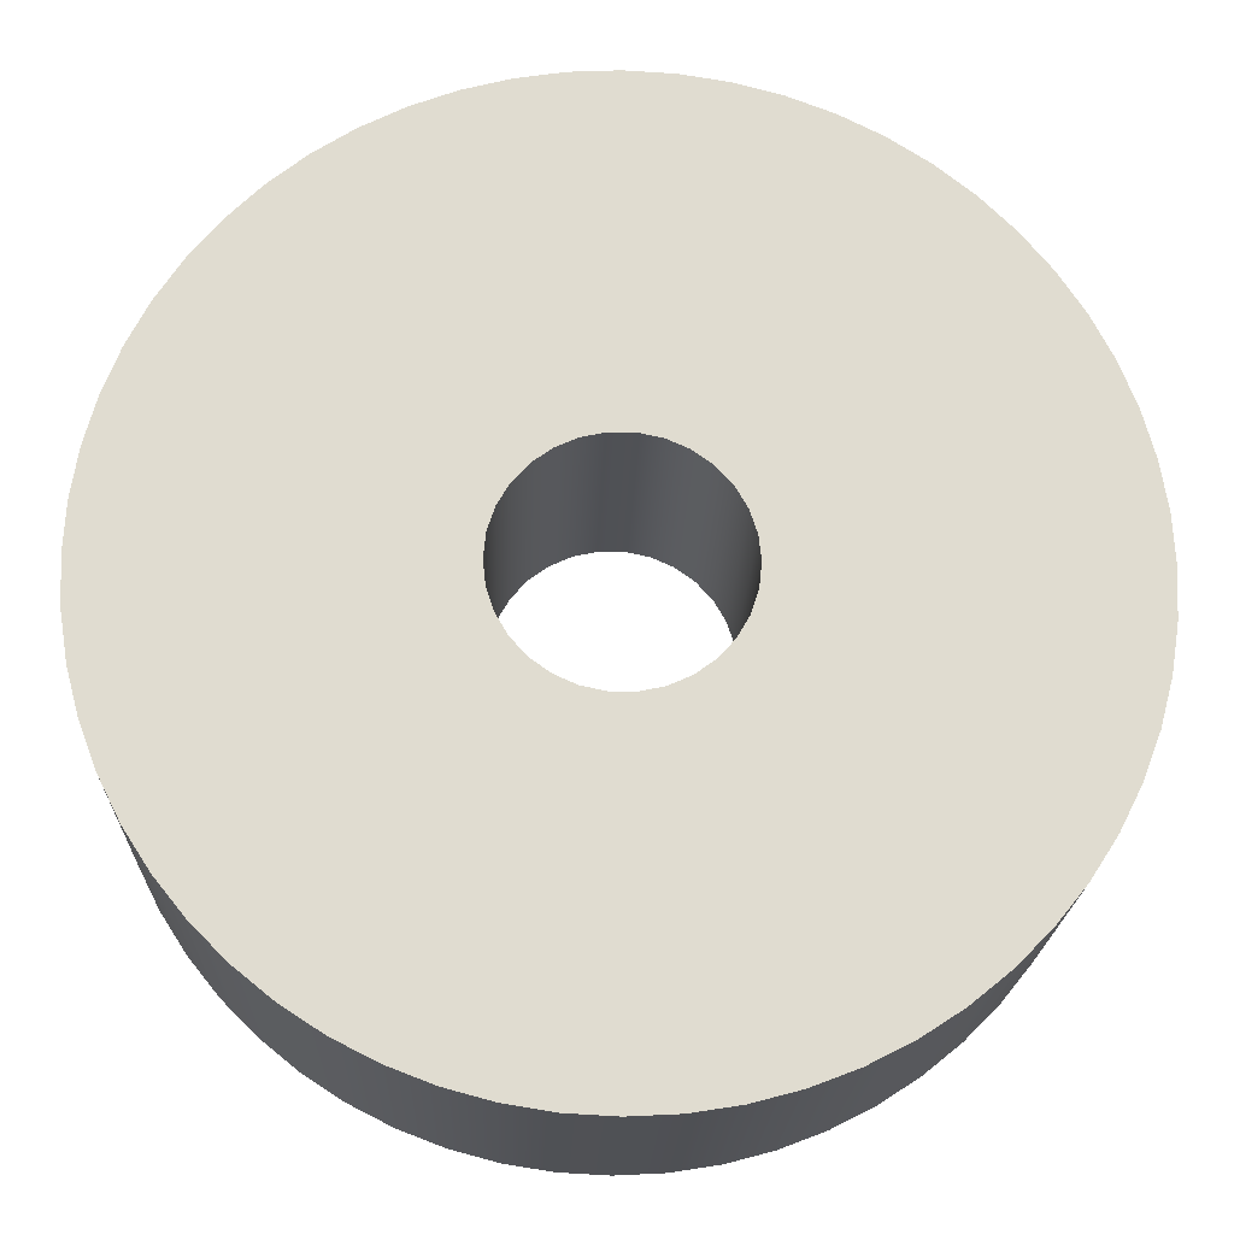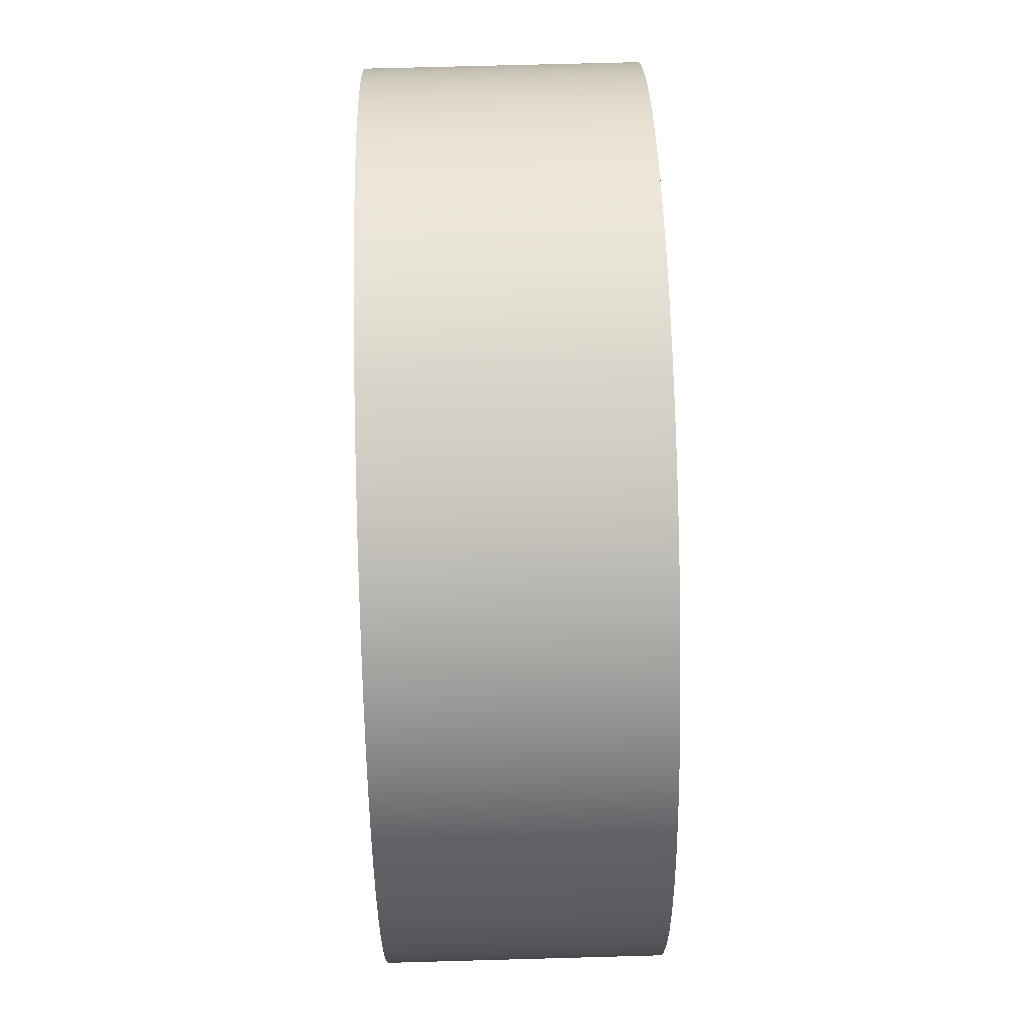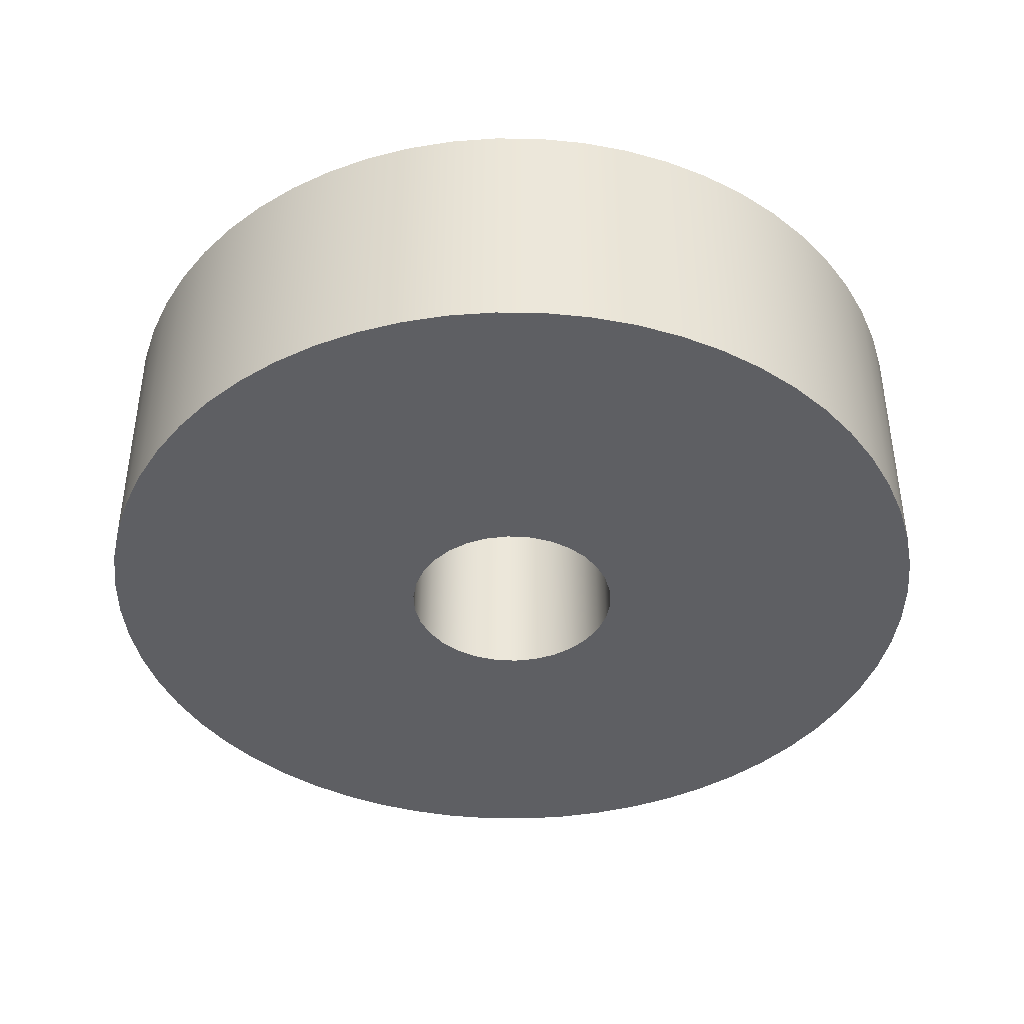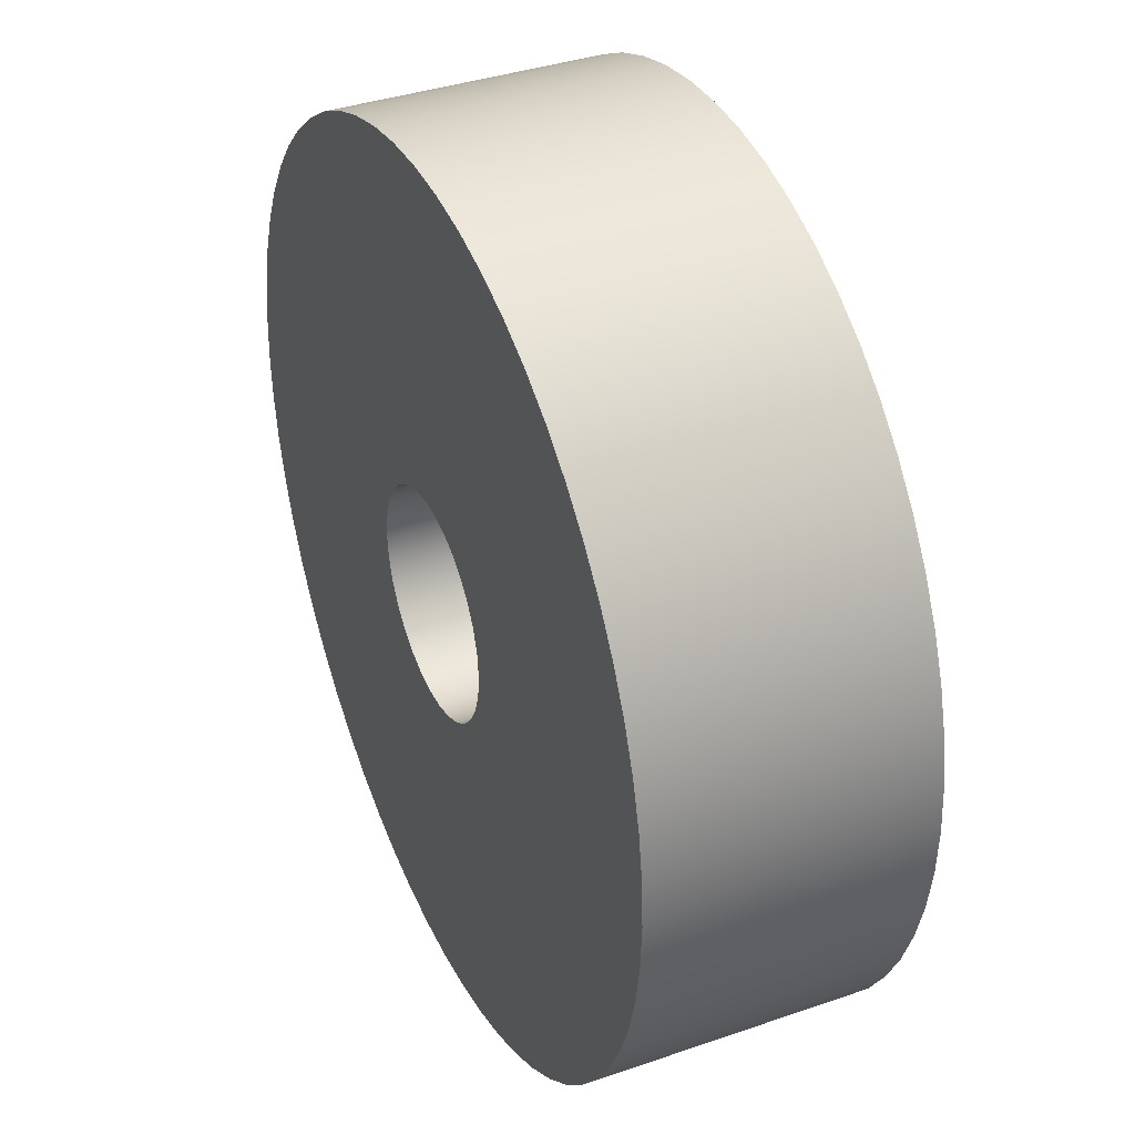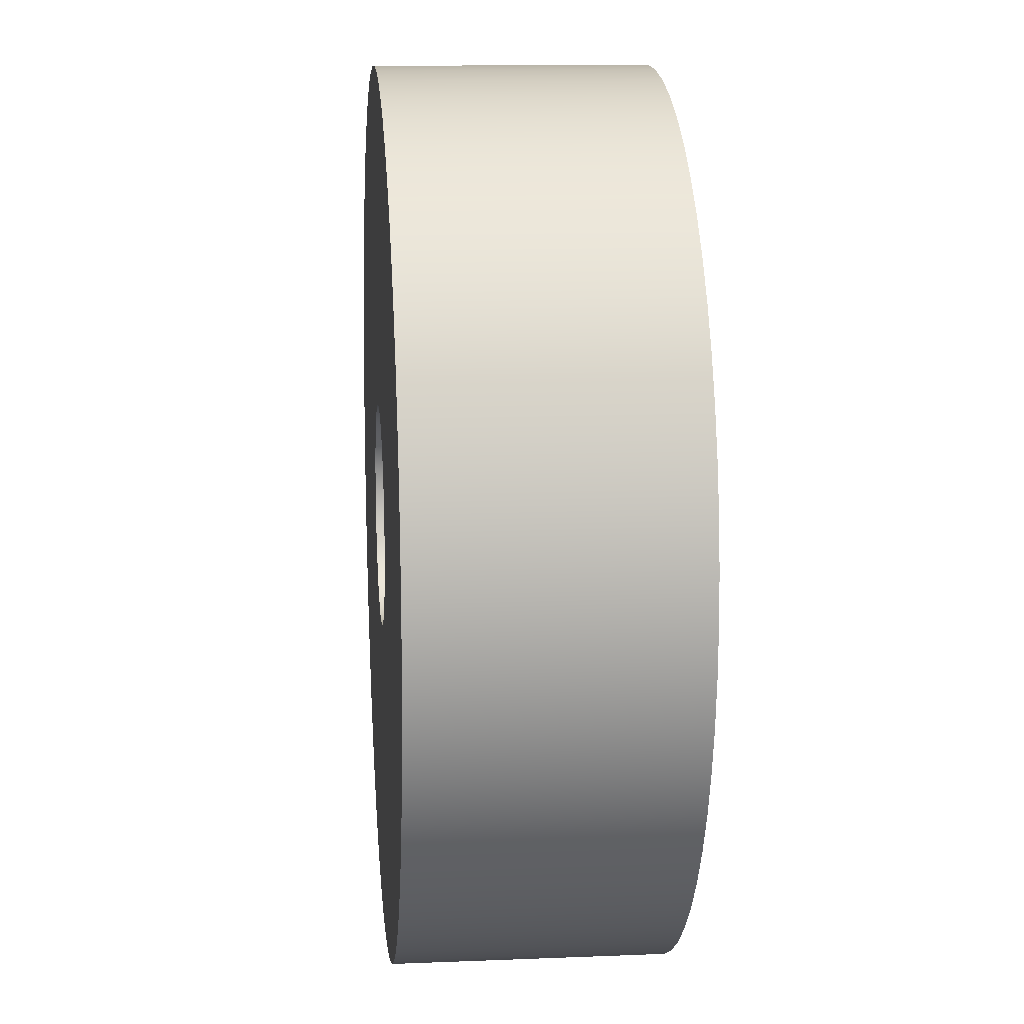
<metadata>
{"format":"obj","ext":"obj","renderer":"f3d","projection":"perspective","resolution":1024,"background":"white","views":[{"elev":-20.0,"azim":178.1,"up":"+Y"},{"elev":67.6,"azim":-91.6,"up":"+Y"},{"elev":-41.4,"azim":32.1,"up":"+Z"},{"elev":37.5,"azim":-113.9,"up":"+Y"},{"elev":13.0,"azim":-95.3,"up":"+Y"}]}
</metadata>
<code>
v -0.5 -6.123e-17 1.2
v -0.4891 -0.104 1.2
v -0.4568 -0.2034 1.2
v -0.4045 -0.2939 1.2
v -0.3346 -0.3716 1.2
v -0.25 -0.433 1.2
v -0.1545 -0.4755 1.2
v -0.05226 -0.4973 1.2
v 0.05226 -0.4973 1.2
v 0.1545 -0.4755 1.2
v 0.25 -0.433 1.2
v 0.3346 -0.3716 1.2
v 0.4045 -0.2939 1.2
v 0.4568 -0.2034 1.2
v 0.4891 -0.104 1.2
v 0.5 0 1.2
v 0.4891 0.104 1.2
v 0.4568 0.2034 1.2
v 0.4045 0.2939 1.2
v 0.3346 0.3716 1.2
v 0.25 0.433 1.2
v 0.1545 0.4755 1.2
v 0.05226 0.4973 1.2
v -0.05226 0.4973 1.2
v -0.1545 0.4755 1.2
v -0.25 0.433 1.2
v -0.3346 0.3716 1.2
v -0.4045 0.2939 1.2
v -0.4568 0.2034 1.2
v -0.4891 0.104 1.2
v -0.5 -6.123e-17 0
v -0.4891 0.104 0
v -0.4568 0.2034 0
v -0.4045 0.2939 0
v -0.3346 0.3716 0
v -0.25 0.433 0
v -0.1545 0.4755 0
v -0.05226 0.4973 0
v 0.05226 0.4973 0
v 0.1545 0.4755 0
v 0.25 0.433 0
v 0.3346 0.3716 0
v 0.4045 0.2939 0
v 0.4568 0.2034 0
v 0.4891 0.104 0
v 0.5 0 0
v 0.4891 -0.104 0
v 0.4568 -0.2034 0
v 0.4045 -0.2939 0
v 0.3346 -0.3716 0
v 0.25 -0.433 0
v 0.1545 -0.4755 0
v 0.05226 -0.4973 0
v -0.05226 -0.4973 0
v -0.1545 -0.4755 0
v -0.25 -0.433 0
v -0.3346 -0.3716 0
v -0.4045 -0.2939 0
v -0.4568 -0.2034 0
v -0.4891 -0.104 0
v -0.5 -6.123e-17 1.2
v -0.5 -6.123e-17 0
v -2 -2.449e-16 1.2
v -1.989 0.2091 1.2
v -1.956 0.4158 1.2
v -1.902 0.618 1.2
v -1.827 0.8135 1.2
v -1.732 1 1.2
v -1.618 1.176 1.2
v -1.486 1.338 1.2
v -1.338 1.486 1.2
v -1.176 1.618 1.2
v -1 1.732 1.2
v -0.8135 1.827 1.2
v -0.618 1.902 1.2
v -0.4158 1.956 1.2
v -0.2091 1.989 1.2
v 1.225e-16 2 1.2
v 0.2091 1.989 1.2
v 0.4158 1.956 1.2
v 0.618 1.902 1.2
v 0.8135 1.827 1.2
v 1 1.732 1.2
v 1.176 1.618 1.2
v 1.338 1.486 1.2
v 1.486 1.338 1.2
v 1.618 1.176 1.2
v 1.732 1 1.2
v 1.827 0.8135 1.2
v 1.902 0.618 1.2
v 1.956 0.4158 1.2
v 1.989 0.2091 1.2
v 2 0 1.2
v 1.989 -0.2091 1.2
v 1.956 -0.4158 1.2
v 1.902 -0.618 1.2
v 1.827 -0.8135 1.2
v 1.732 -1 1.2
v 1.618 -1.176 1.2
v 1.486 -1.338 1.2
v 1.338 -1.486 1.2
v 1.176 -1.618 1.2
v 1 -1.732 1.2
v 0.8135 -1.827 1.2
v 0.618 -1.902 1.2
v 0.4158 -1.956 1.2
v 0.2091 -1.989 1.2
v 1.225e-16 -2 1.2
v -0.2091 -1.989 1.2
v -0.4158 -1.956 1.2
v -0.618 -1.902 1.2
v -0.8135 -1.827 1.2
v -1 -1.732 1.2
v -1.176 -1.618 1.2
v -1.338 -1.486 1.2
v -1.486 -1.338 1.2
v -1.618 -1.176 1.2
v -1.732 -1 1.2
v -1.827 -0.8135 1.2
v -1.902 -0.618 1.2
v -1.956 -0.4158 1.2
v -1.989 -0.2091 1.2
v -2 -2.449e-16 0
v -1.989 -0.2091 0
v -1.956 -0.4158 0
v -1.902 -0.618 0
v -1.827 -0.8135 0
v -1.732 -1 0
v -1.618 -1.176 0
v -1.486 -1.338 0
v -1.338 -1.486 0
v -1.176 -1.618 0
v -1 -1.732 0
v -0.8135 -1.827 0
v -0.618 -1.902 0
v -0.4158 -1.956 0
v -0.2091 -1.989 0
v 1.225e-16 -2 0
v 0.2091 -1.989 0
v 0.4158 -1.956 0
v 0.618 -1.902 0
v 0.8135 -1.827 0
v 1 -1.732 0
v 1.176 -1.618 0
v 1.338 -1.486 0
v 1.486 -1.338 0
v 1.618 -1.176 0
v 1.732 -1 0
v 1.827 -0.8135 0
v 1.902 -0.618 0
v 1.956 -0.4158 0
v 1.989 -0.2091 0
v 2 0 0
v 1.989 0.2091 0
v 1.956 0.4158 0
v 1.902 0.618 0
v 1.827 0.8135 0
v 1.732 1 0
v 1.618 1.176 0
v 1.486 1.338 0
v 1.338 1.486 0
v 1.176 1.618 0
v 1 1.732 0
v 0.8135 1.827 0
v 0.618 1.902 0
v 0.4158 1.956 0
v 0.2091 1.989 0
v 1.225e-16 2 0
v -0.2091 1.989 0
v -0.4158 1.956 0
v -0.618 1.902 0
v -0.8135 1.827 0
v -1 1.732 0
v -1.176 1.618 0
v -1.338 1.486 0
v -1.486 1.338 0
v -1.618 1.176 0
v -1.732 1 0
v -1.827 0.8135 0
v -1.902 0.618 0
v -1.956 0.4158 0
v -1.989 0.2091 0
v -2 -2.449e-16 0
v -2 -2.449e-16 1.2
v -0.5 -6.123e-17 1.2
v -0.4891 0.104 1.2
v -0.4568 0.2034 1.2
v -0.4045 0.2939 1.2
v -0.3346 0.3716 1.2
v -0.25 0.433 1.2
v -0.1545 0.4755 1.2
v -0.05226 0.4973 1.2
v 0.05226 0.4973 1.2
v 0.1545 0.4755 1.2
v 0.25 0.433 1.2
v 0.3346 0.3716 1.2
v 0.4045 0.2939 1.2
v 0.4568 0.2034 1.2
v 0.4891 0.104 1.2
v 0.5 0 1.2
v 0.4891 -0.104 1.2
v 0.4568 -0.2034 1.2
v 0.4045 -0.2939 1.2
v 0.3346 -0.3716 1.2
v 0.25 -0.433 1.2
v 0.1545 -0.4755 1.2
v 0.05226 -0.4973 1.2
v -0.05226 -0.4973 1.2
v -0.1545 -0.4755 1.2
v -0.25 -0.433 1.2
v -0.3346 -0.3716 1.2
v -0.4045 -0.2939 1.2
v -0.4568 -0.2034 1.2
v -0.4891 -0.104 1.2
v -2 -2.449e-16 1.2
v -1.989 -0.2091 1.2
v -1.956 -0.4158 1.2
v -1.902 -0.618 1.2
v -1.827 -0.8135 1.2
v -1.732 -1 1.2
v -1.618 -1.176 1.2
v -1.486 -1.338 1.2
v -1.338 -1.486 1.2
v -1.176 -1.618 1.2
v -1 -1.732 1.2
v -0.8135 -1.827 1.2
v -0.618 -1.902 1.2
v -0.4158 -1.956 1.2
v -0.2091 -1.989 1.2
v 1.225e-16 -2 1.2
v 0.2091 -1.989 1.2
v 0.4158 -1.956 1.2
v 0.618 -1.902 1.2
v 0.8135 -1.827 1.2
v 1 -1.732 1.2
v 1.176 -1.618 1.2
v 1.338 -1.486 1.2
v 1.486 -1.338 1.2
v 1.618 -1.176 1.2
v 1.732 -1 1.2
v 1.827 -0.8135 1.2
v 1.902 -0.618 1.2
v 1.956 -0.4158 1.2
v 1.989 -0.2091 1.2
v 2 0 1.2
v 1.989 0.2091 1.2
v 1.956 0.4158 1.2
v 1.902 0.618 1.2
v 1.827 0.8135 1.2
v 1.732 1 1.2
v 1.618 1.176 1.2
v 1.486 1.338 1.2
v 1.338 1.486 1.2
v 1.176 1.618 1.2
v 1 1.732 1.2
v 0.8135 1.827 1.2
v 0.618 1.902 1.2
v 0.4158 1.956 1.2
v 0.2091 1.989 1.2
v 1.225e-16 2 1.2
v -0.2091 1.989 1.2
v -0.4158 1.956 1.2
v -0.618 1.902 1.2
v -0.8135 1.827 1.2
v -1 1.732 1.2
v -1.176 1.618 1.2
v -1.338 1.486 1.2
v -1.486 1.338 1.2
v -1.618 1.176 1.2
v -1.732 1 1.2
v -1.827 0.8135 1.2
v -1.902 0.618 1.2
v -1.956 0.4158 1.2
v -1.989 0.2091 1.2
v -0.5 -6.123e-17 0
v -0.4891 -0.104 0
v -0.4568 -0.2034 0
v -0.4045 -0.2939 0
v -0.3346 -0.3716 0
v -0.25 -0.433 0
v -0.1545 -0.4755 0
v -0.05226 -0.4973 0
v 0.05226 -0.4973 0
v 0.1545 -0.4755 0
v 0.25 -0.433 0
v 0.3346 -0.3716 0
v 0.4045 -0.2939 0
v 0.4568 -0.2034 0
v 0.4891 -0.104 0
v 0.5 0 0
v 0.4891 0.104 0
v 0.4568 0.2034 0
v 0.4045 0.2939 0
v 0.3346 0.3716 0
v 0.25 0.433 0
v 0.1545 0.4755 0
v 0.05226 0.4973 0
v -0.05226 0.4973 0
v -0.1545 0.4755 0
v -0.25 0.433 0
v -0.3346 0.3716 0
v -0.4045 0.2939 0
v -0.4568 0.2034 0
v -0.4891 0.104 0
v -2 -2.449e-16 0
v -1.989 0.2091 0
v -1.956 0.4158 0
v -1.902 0.618 0
v -1.827 0.8135 0
v -1.732 1 0
v -1.618 1.176 0
v -1.486 1.338 0
v -1.338 1.486 0
v -1.176 1.618 0
v -1 1.732 0
v -0.8135 1.827 0
v -0.618 1.902 0
v -0.4158 1.956 0
v -0.2091 1.989 0
v 1.225e-16 2 0
v 0.2091 1.989 0
v 0.4158 1.956 0
v 0.618 1.902 0
v 0.8135 1.827 0
v 1 1.732 0
v 1.176 1.618 0
v 1.338 1.486 0
v 1.486 1.338 0
v 1.618 1.176 0
v 1.732 1 0
v 1.827 0.8135 0
v 1.902 0.618 0
v 1.956 0.4158 0
v 1.989 0.2091 0
v 2 0 0
v 1.989 -0.2091 0
v 1.956 -0.4158 0
v 1.902 -0.618 0
v 1.827 -0.8135 0
v 1.732 -1 0
v 1.618 -1.176 0
v 1.486 -1.338 0
v 1.338 -1.486 0
v 1.176 -1.618 0
v 1 -1.732 0
v 0.8135 -1.827 0
v 0.618 -1.902 0
v 0.4158 -1.956 0
v 0.2091 -1.989 0
v 1.225e-16 -2 0
v -0.2091 -1.989 0
v -0.4158 -1.956 0
v -0.618 -1.902 0
v -0.8135 -1.827 0
v -1 -1.732 0
v -1.176 -1.618 0
v -1.338 -1.486 0
v -1.486 -1.338 0
v -1.618 -1.176 0
v -1.732 -1 0
v -1.827 -0.8135 0
v -1.902 -0.618 0
v -1.956 -0.4158 0
v -1.989 -0.2091 0
g 71505bf8-e357-11ea-a095-54bf646e7e1f
f 2 60 1
f 1 60 62
f 61 31 30
f 30 31 32
f 30 32 29
f 29 32 33
f 29 33 28
f 28 33 34
f 28 34 27
f 27 34 35
f 27 35 26
f 26 35 36
f 26 36 25
f 25 36 37
f 25 37 24
f 24 37 38
f 24 38 23
f 23 38 39
f 23 39 22
f 22 39 40
f 22 40 21
f 21 40 41
f 21 41 20
f 20 41 42
f 20 42 19
f 19 42 43
f 19 43 18
f 18 43 44
f 18 44 17
f 17 44 45
f 17 45 16
f 16 45 46
f 16 46 15
f 15 46 47
f 15 47 14
f 14 47 48
f 14 48 13
f 13 48 49
f 13 49 12
f 12 49 50
f 12 50 11
f 11 50 51
f 11 51 10
f 10 51 52
f 10 52 9
f 9 52 53
f 9 53 8
f 8 53 54
f 8 54 7
f 7 54 55
f 7 55 6
f 6 55 56
f 6 56 5
f 5 56 57
f 5 57 4
f 4 57 58
f 4 58 3
f 3 58 59
f 3 59 2
f 2 59 60
g 715082fa-e357-11ea-8856-54bf646e7e1f
f 64 182 63
f 63 182 183
f 184 123 122
f 122 123 124
f 122 124 121
f 121 124 125
f 121 125 120
f 120 125 126
f 120 126 119
f 119 126 127
f 119 127 118
f 118 127 128
f 118 128 117
f 117 128 129
f 117 129 116
f 116 129 130
f 116 130 115
f 115 130 131
f 115 131 114
f 114 131 132
f 114 132 113
f 113 132 133
f 113 133 112
f 112 133 134
f 112 134 111
f 111 134 135
f 111 135 110
f 110 135 136
f 110 136 109
f 109 136 137
f 109 137 108
f 108 137 138
f 108 138 107
f 107 138 139
f 107 139 106
f 106 139 140
f 106 140 105
f 105 140 141
f 105 141 104
f 104 141 142
f 104 142 103
f 103 142 143
f 103 143 102
f 102 143 144
f 102 144 101
f 101 144 145
f 101 145 100
f 100 145 146
f 100 146 99
f 99 146 147
f 99 147 98
f 98 147 148
f 98 148 97
f 97 148 149
f 97 149 96
f 96 149 150
f 96 150 95
f 95 150 151
f 95 151 94
f 94 151 152
f 94 152 93
f 93 152 153
f 93 153 92
f 92 153 154
f 92 154 91
f 91 154 155
f 91 155 90
f 90 155 156
f 90 156 89
f 89 156 157
f 89 157 88
f 88 157 158
f 88 158 87
f 87 158 159
f 87 159 86
f 86 159 160
f 86 160 85
f 85 160 161
f 85 161 84
f 84 161 162
f 84 162 83
f 83 162 163
f 83 163 82
f 82 163 164
f 82 164 81
f 81 164 165
f 81 165 80
f 80 165 166
f 80 166 79
f 79 166 167
f 79 167 78
f 78 167 168
f 78 168 77
f 77 168 169
f 77 169 76
f 76 169 170
f 76 170 75
f 75 170 171
f 75 171 74
f 74 171 172
f 74 172 73
f 73 172 173
f 73 173 72
f 72 173 174
f 72 174 71
f 71 174 175
f 71 175 70
f 70 175 176
f 70 176 69
f 69 176 177
f 69 177 68
f 68 177 178
f 68 178 67
f 67 178 179
f 67 179 66
f 66 179 180
f 66 180 65
f 65 180 181
f 65 181 64
f 64 181 182
g 7150aa08-e357-11ea-80ee-54bf646e7e1f
f 186 274 185
f 185 274 215
f 185 215 216
f 187 272 186
f 186 272 273
f 186 273 274
f 188 270 187
f 187 270 271
f 187 271 272
f 189 268 188
f 188 268 269
f 188 269 270
f 190 266 189
f 189 266 267
f 189 267 268
f 191 264 190
f 190 264 265
f 190 265 266
f 192 262 191
f 191 262 263
f 191 263 264
f 193 260 192
f 192 260 261
f 192 261 262
f 194 258 193
f 193 258 259
f 193 259 260
f 195 256 194
f 194 256 257
f 194 257 258
f 196 254 195
f 195 254 255
f 195 255 256
f 197 252 196
f 196 252 253
f 196 253 254
f 198 250 197
f 197 250 251
f 197 251 252
f 199 248 198
f 198 248 249
f 198 249 250
f 200 246 199
f 199 246 247
f 199 247 248
f 201 244 200
f 200 244 245
f 200 245 246
f 202 242 201
f 201 242 243
f 201 243 244
f 203 240 202
f 202 240 241
f 202 241 242
f 204 238 203
f 203 238 239
f 203 239 240
f 205 236 204
f 204 236 237
f 204 237 238
f 206 234 205
f 205 234 235
f 205 235 236
f 207 232 206
f 206 232 233
f 206 233 234
f 208 230 207
f 207 230 231
f 207 231 232
f 209 228 208
f 208 228 229
f 208 229 230
f 210 226 209
f 209 226 227
f 209 227 228
f 211 224 210
f 210 224 225
f 210 225 226
f 212 222 211
f 211 222 223
f 211 223 224
f 213 220 212
f 212 220 221
f 212 221 222
f 214 218 213
f 213 218 219
f 213 219 220
f 185 216 214
f 214 216 217
f 214 217 218
g 7150f834-e357-11ea-9cb7-54bf646e7e1f
f 276 364 275
f 275 364 305
f 275 305 306
f 277 362 276
f 276 362 363
f 276 363 364
f 278 360 277
f 277 360 361
f 277 361 362
f 279 358 278
f 278 358 359
f 278 359 360
f 280 356 279
f 279 356 357
f 279 357 358
f 281 354 280
f 280 354 355
f 280 355 356
f 282 352 281
f 281 352 353
f 281 353 354
f 283 350 282
f 282 350 351
f 282 351 352
f 284 348 283
f 283 348 349
f 283 349 350
f 285 346 284
f 284 346 347
f 284 347 348
f 286 344 285
f 285 344 345
f 285 345 346
f 287 342 286
f 286 342 343
f 286 343 344
f 288 340 287
f 287 340 341
f 287 341 342
f 289 338 288
f 288 338 339
f 288 339 340
f 290 336 289
f 289 336 337
f 289 337 338
f 291 334 290
f 290 334 335
f 290 335 336
f 292 332 291
f 291 332 333
f 291 333 334
f 293 330 292
f 292 330 331
f 292 331 332
f 294 328 293
f 293 328 329
f 293 329 330
f 295 326 294
f 294 326 327
f 294 327 328
f 296 324 295
f 295 324 325
f 295 325 326
f 297 322 296
f 296 322 323
f 296 323 324
f 298 320 297
f 297 320 321
f 297 321 322
f 299 318 298
f 298 318 319
f 298 319 320
f 300 316 299
f 299 316 317
f 299 317 318
f 301 314 300
f 300 314 315
f 300 315 316
f 302 312 301
f 301 312 313
f 301 313 314
f 303 310 302
f 302 310 311
f 302 311 312
f 304 308 303
f 303 308 309
f 303 309 310
f 275 306 304
f 304 306 307
f 304 307 308

</code>
